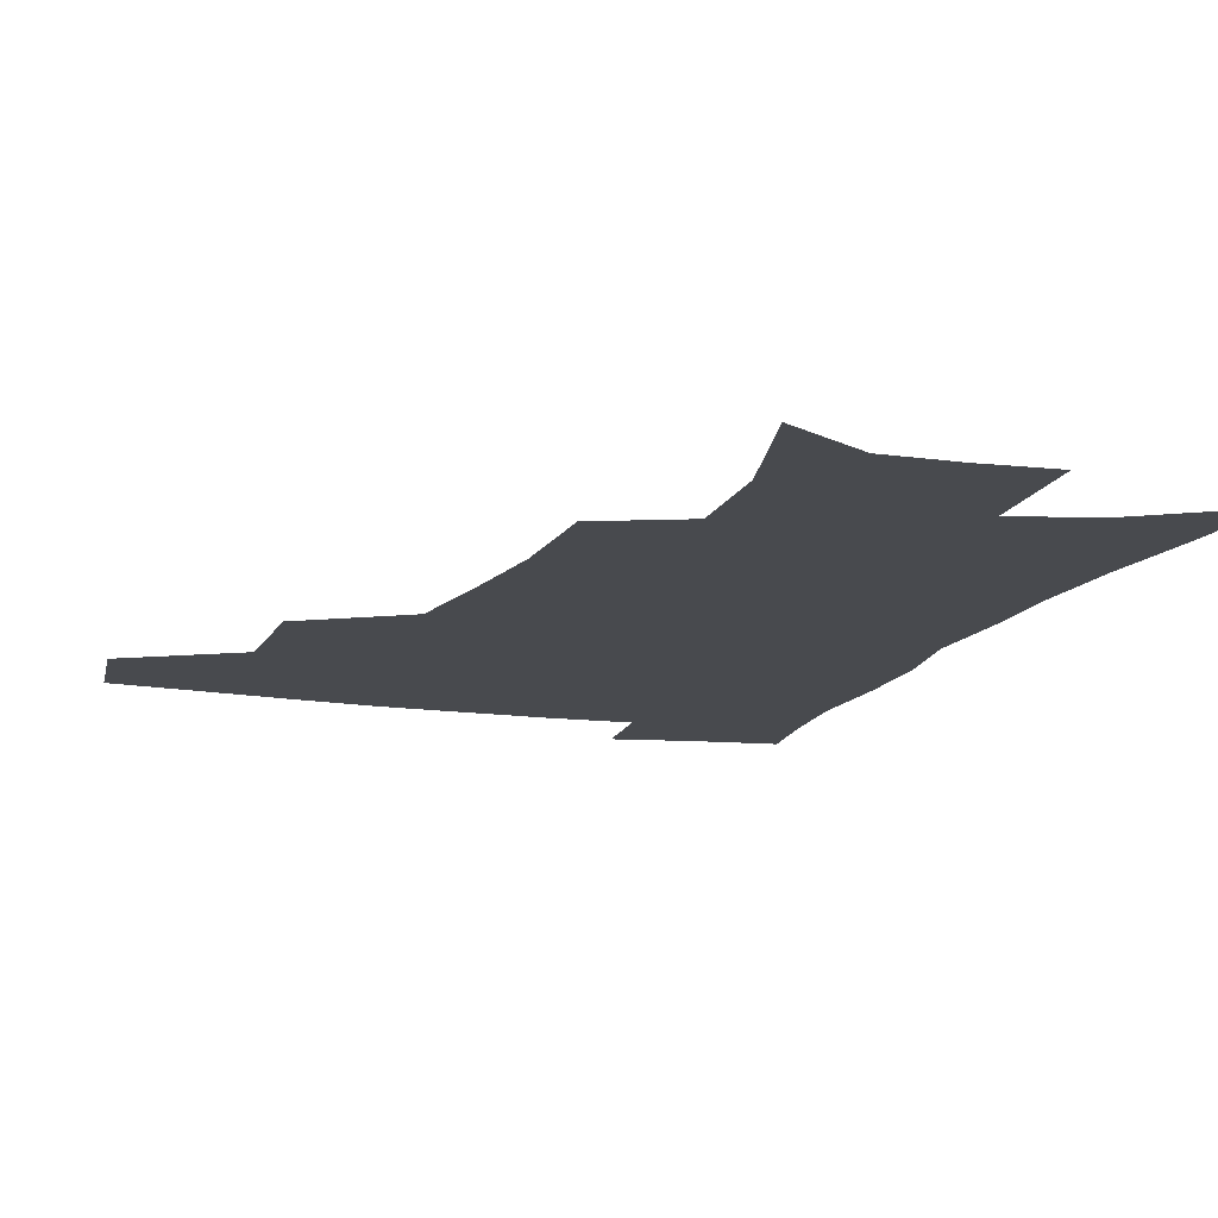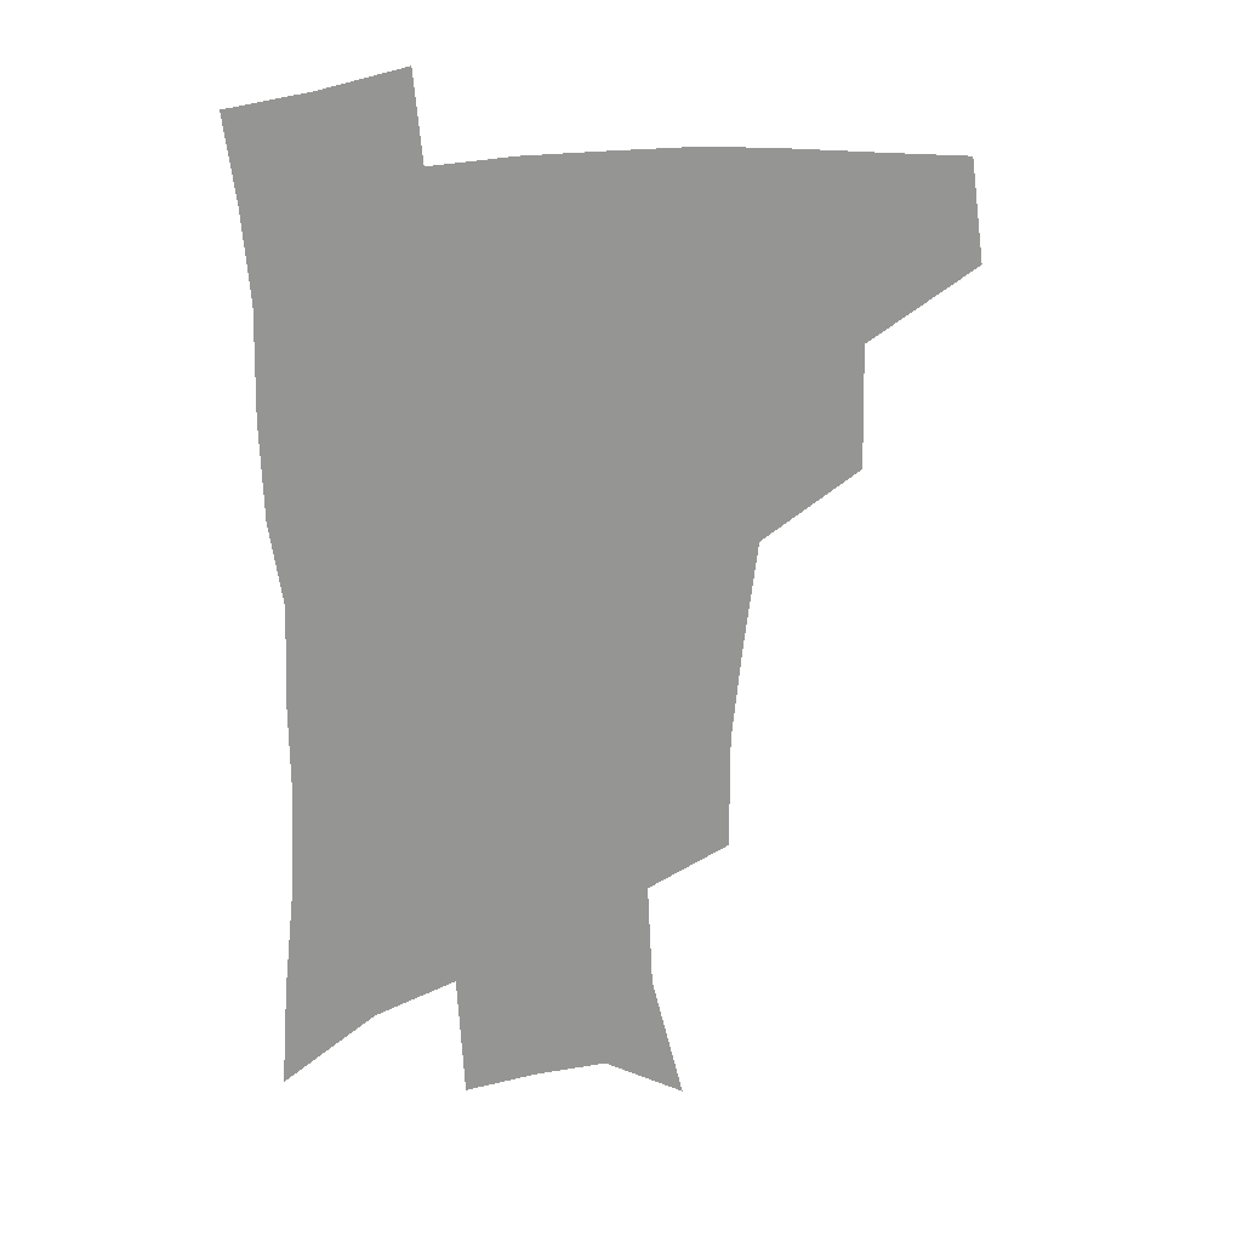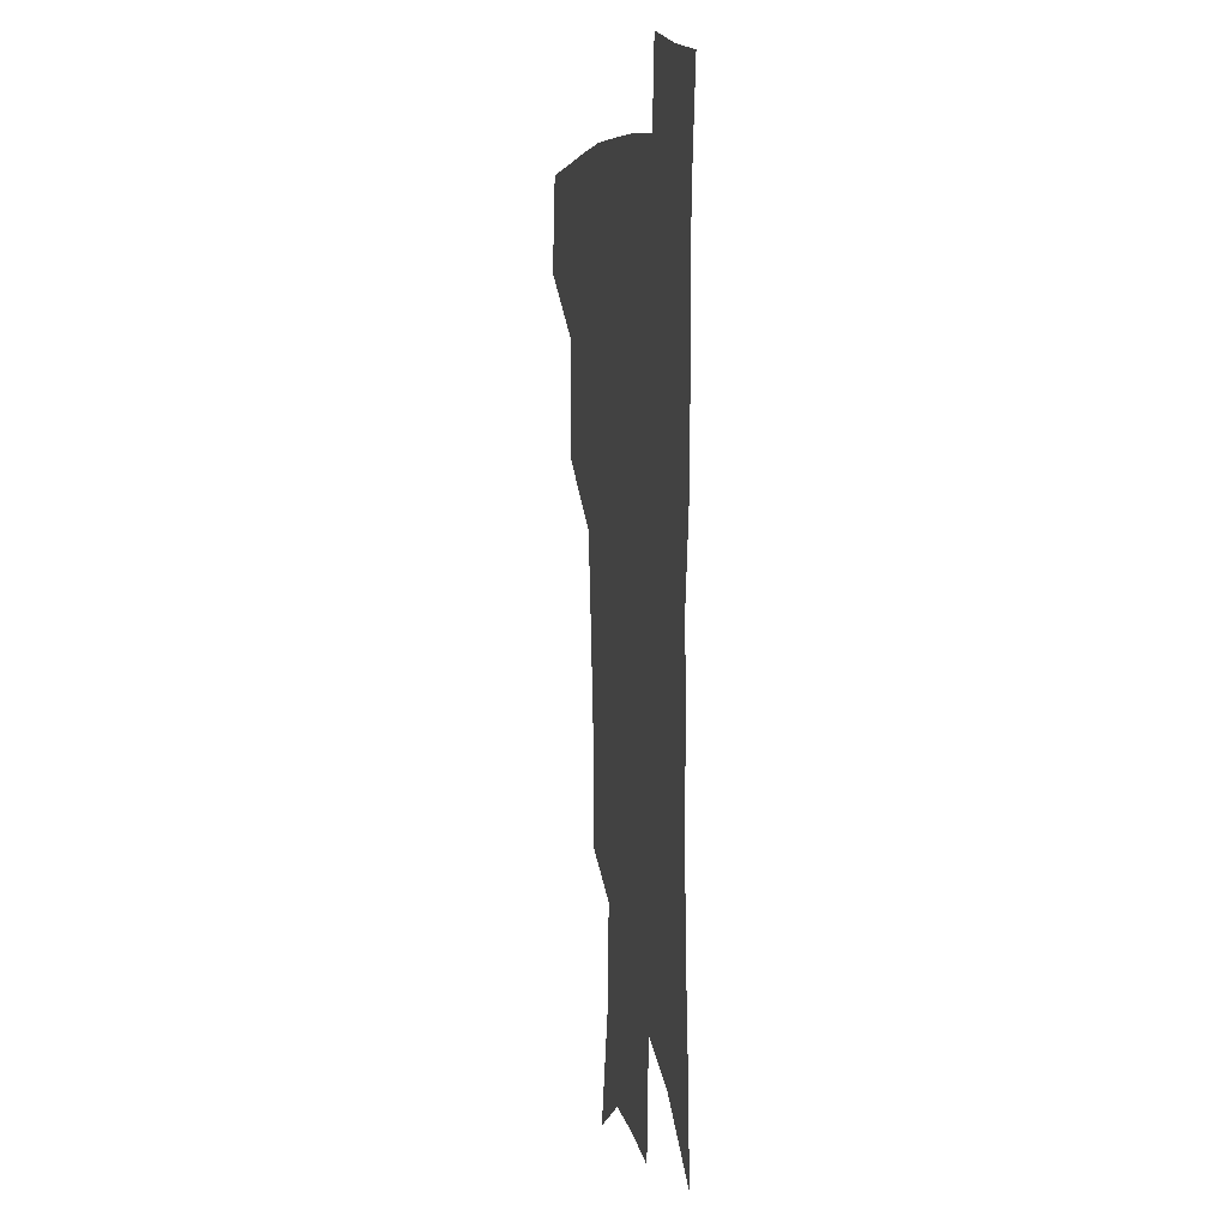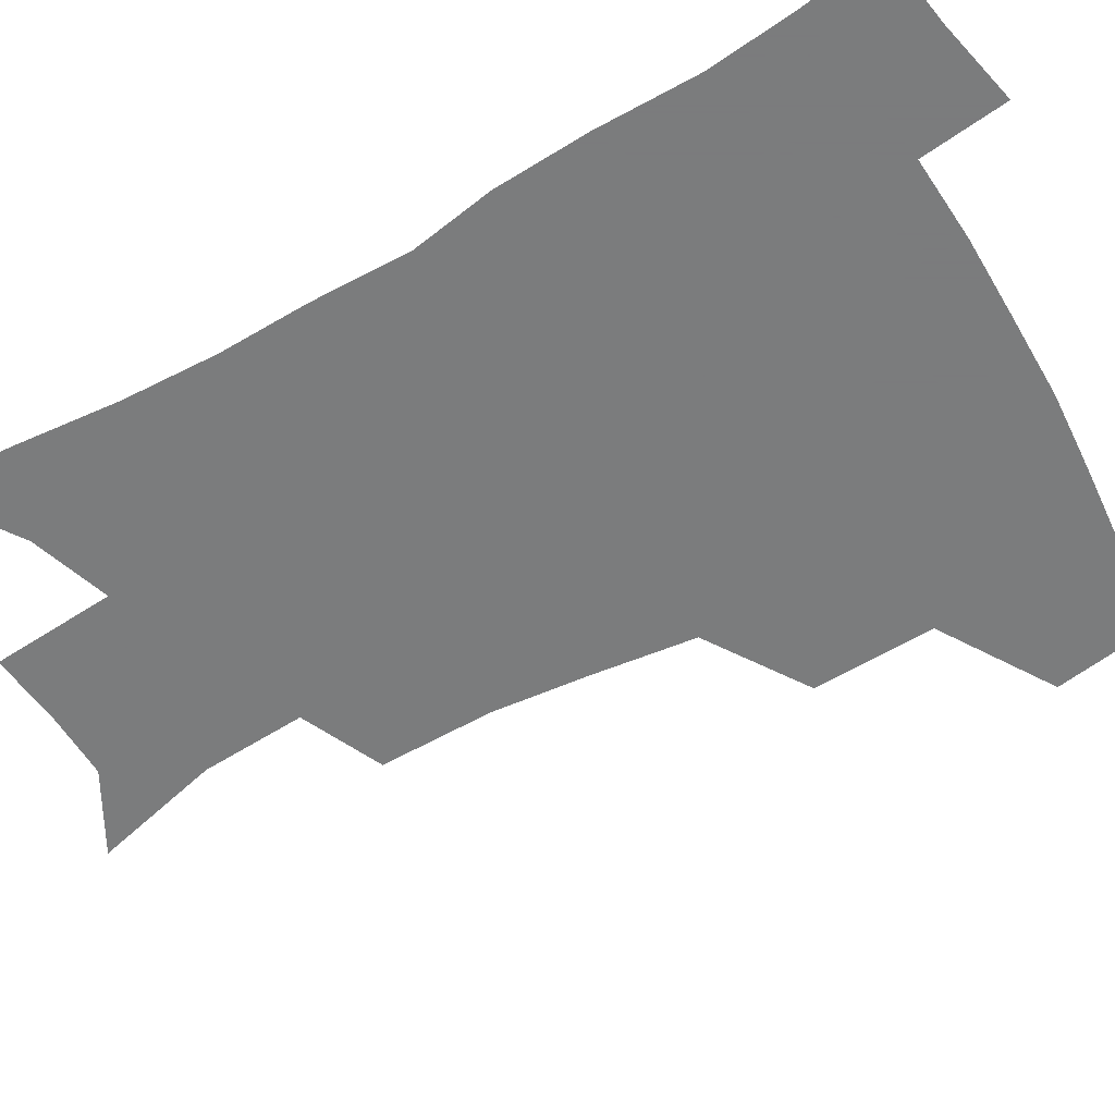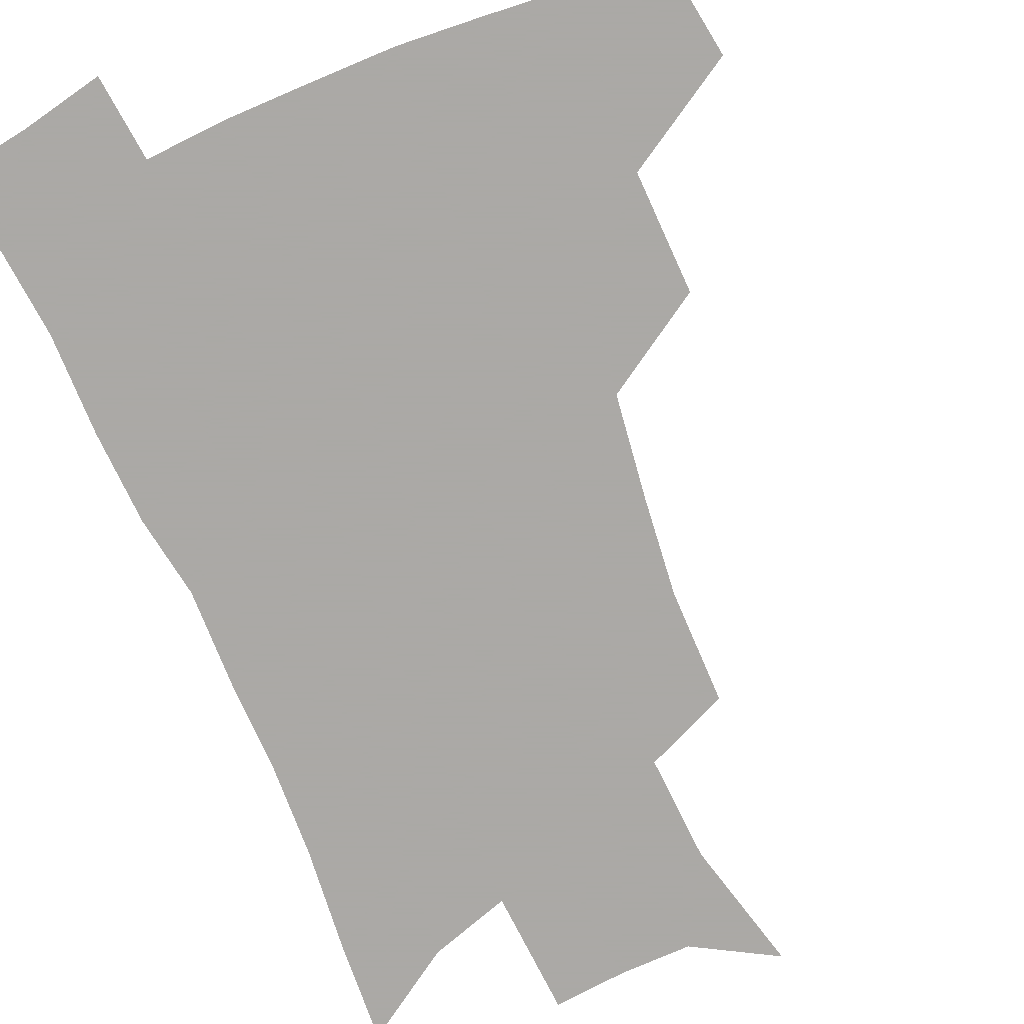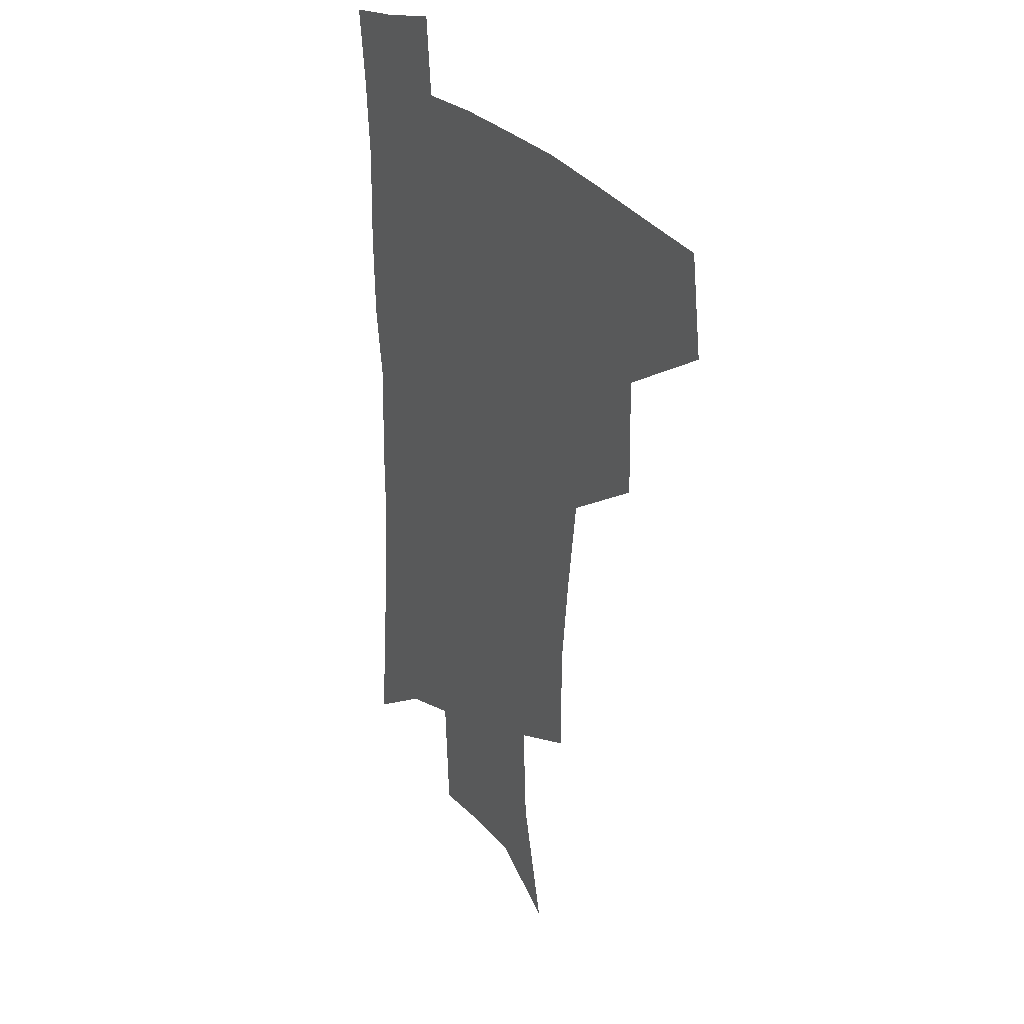
<metadata>
{"format":"obj","ext":"obj","renderer":"f3d","projection":"perspective","resolution":1024,"background":"white","views":[{"elev":-13.2,"azim":-19.0,"up":"+Z"},{"elev":22.4,"azim":164.3,"up":"+Y"},{"elev":8.0,"azim":79.2,"up":"+Y"},{"elev":-58.6,"azim":120.6,"up":"+Z"},{"elev":-75.5,"azim":-156.6,"up":"+Z"},{"elev":27.5,"azim":-120.6,"up":"+Y"}]}
</metadata>
<code>
v 481.1 441.5 0
v 486 476.2 0
v 518.7 377.1 0
v 519.5 418.6 0
v 518.1 450 0
v 515.5 479 0
v 561.6 247.8 0
v 561.5 287.1 0
v 557.8 320.3 0
v 553 355.6 0
v 548.7 388.6 0
v 549.3 424.7 0
v 547.6 453.4 0
v 544.3 481.9 0
v 576.9 154 0
v 588 199.3 0
v 589.8 235.6 0
v 587.5 271.2 0
v 585.6 305.3 0
v 582.5 336.3 0
v 579.7 368.5 0
v 578.5 400.5 0
v 577.3 428.8 0
v 576.7 455.9 0
v 573.2 484.3 0
v 604.7 170.1 0
v 611.5 212.2 0
v 611.1 245.1 0
v 609.9 281.3 0
v 608 311.9 0
v 606 342.6 0
v 604.5 373.2 0
v 604.1 403.7 0
v 603.5 430.2 0
v 603.4 457.3 0
v 602.5 484.7 0
v 629 169.9 0
v 633.5 215.7 0
v 632.9 250.4 0
v 631.7 281.8 0
v 630.3 314.8 0
v 629.3 345.6 0
v 628.8 375.7 0
v 628.8 404.4 0
v 629.5 430.8 0
v 630.3 457.7 0
v 630.4 484.8 0
v 653.6 167.7 0
v 656.1 210.4 0
v 655.1 247.9 0
v 653.6 282 0
v 653 312.1 0
v 652.6 343.2 0
v 652.7 372.9 0
v 653.4 402 0
v 654.8 429.4 0
v 656.5 456.9 0
v 658.7 483.3 0
v 661.5 512.7 0
v 683.5 201.7 0
v 679.9 239.2 0
v 677.5 273.7 0
v 675.7 306.9 0
v 677.5 334.6 0
v 677.3 366.2 0
v 678.7 395.6 0
v 680.4 424.9 0
v 682.2 453.9 0
v 685.3 480.4 0
v 690 506.8 0
v 714.8 181.5 0
v 712.4 216 0
v 708.6 251.9 0
v 706.9 285 0
v 707.2 315.6 0
v 706.1 349.9 0
v 710.4 378.1 0
v 711.5 410.3 0
v 710.8 445.2 0
v 713.4 474.9 0
v 717.2 503 0
f 4 5 1
f 1 5 2
f 5 6 2
f 10 11 3
f 3 11 4
f 11 12 4
f 4 12 5
f 12 13 5
f 5 13 6
f 13 14 6
f 17 18 7
f 7 18 8
f 18 19 8
f 8 19 9
f 19 20 9
f 9 20 10
f 20 21 10
f 10 21 11
f 21 22 11
f 11 22 12
f 22 23 12
f 12 23 13
f 23 24 13
f 13 24 14
f 24 25 14
f 15 26 16
f 26 27 16
f 16 27 17
f 27 28 17
f 17 28 18
f 28 29 18
f 18 29 19
f 29 30 19
f 19 30 20
f 30 31 20
f 20 31 21
f 31 32 21
f 21 32 22
f 32 33 22
f 22 33 23
f 33 34 23
f 23 34 24
f 34 35 24
f 24 35 25
f 35 36 25
f 26 37 27
f 37 38 27
f 27 38 28
f 38 39 28
f 28 39 29
f 39 40 29
f 29 40 30
f 40 41 30
f 30 41 31
f 41 42 31
f 31 42 32
f 42 43 32
f 32 43 33
f 43 44 33
f 33 44 34
f 44 45 34
f 34 45 35
f 45 46 35
f 35 46 36
f 46 47 36
f 37 48 38
f 48 49 38
f 38 49 39
f 49 50 39
f 39 50 40
f 50 51 40
f 40 51 41
f 51 52 41
f 41 52 42
f 52 53 42
f 42 53 43
f 53 54 43
f 43 54 44
f 54 55 44
f 44 55 45
f 55 56 45
f 45 56 46
f 56 57 46
f 46 57 47
f 57 58 47
f 49 60 50
f 60 61 50
f 50 61 51
f 61 62 51
f 51 62 52
f 62 63 52
f 52 63 53
f 63 64 53
f 53 64 54
f 64 65 54
f 54 65 55
f 65 66 55
f 55 66 56
f 66 67 56
f 56 67 57
f 67 68 57
f 57 68 58
f 68 69 58
f 58 69 59
f 69 70 59
f 60 71 61
f 71 72 61
f 61 72 62
f 72 73 62
f 62 73 63
f 73 74 63
f 63 74 64
f 74 75 64
f 64 75 65
f 75 76 65
f 65 76 66
f 76 77 66
f 66 77 67
f 77 78 67
f 67 78 68
f 78 79 68
f 68 79 69
f 79 80 69
f 69 80 70
f 80 81 70

</code>
